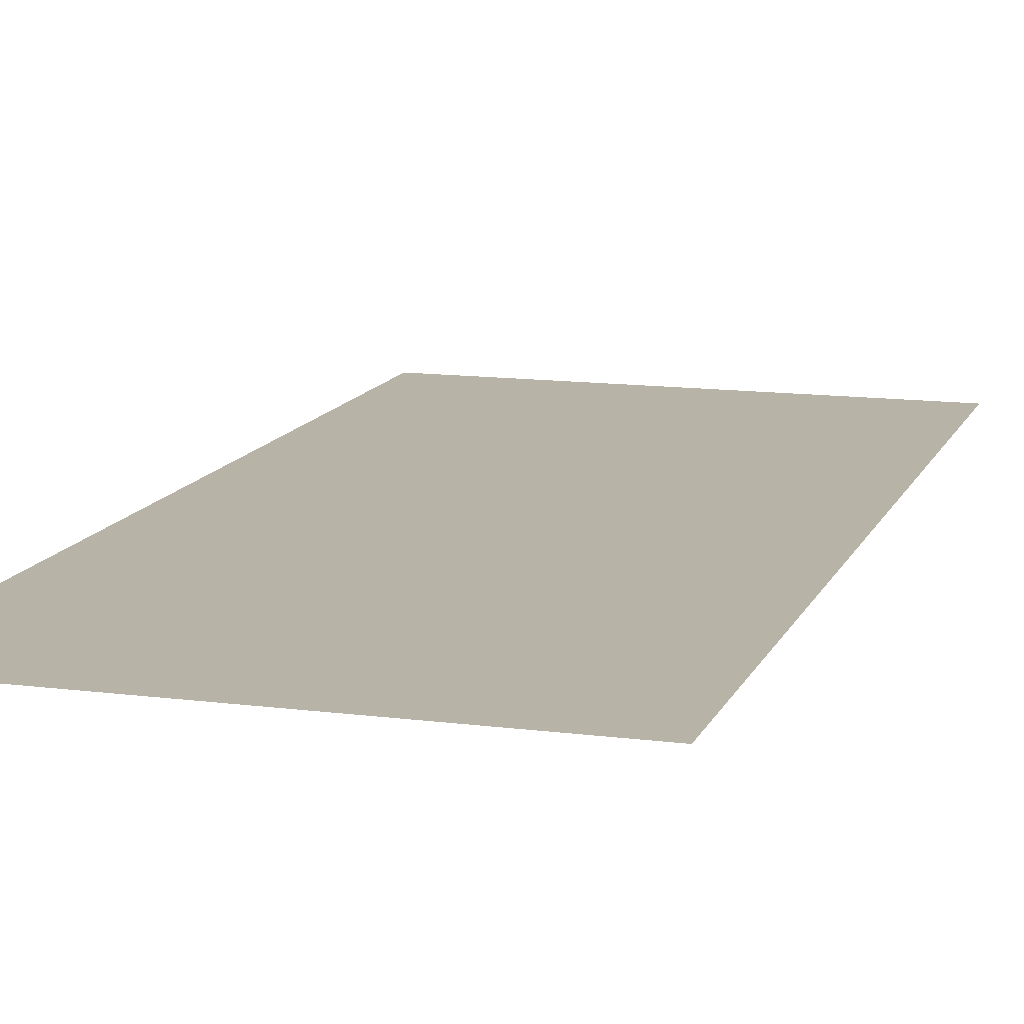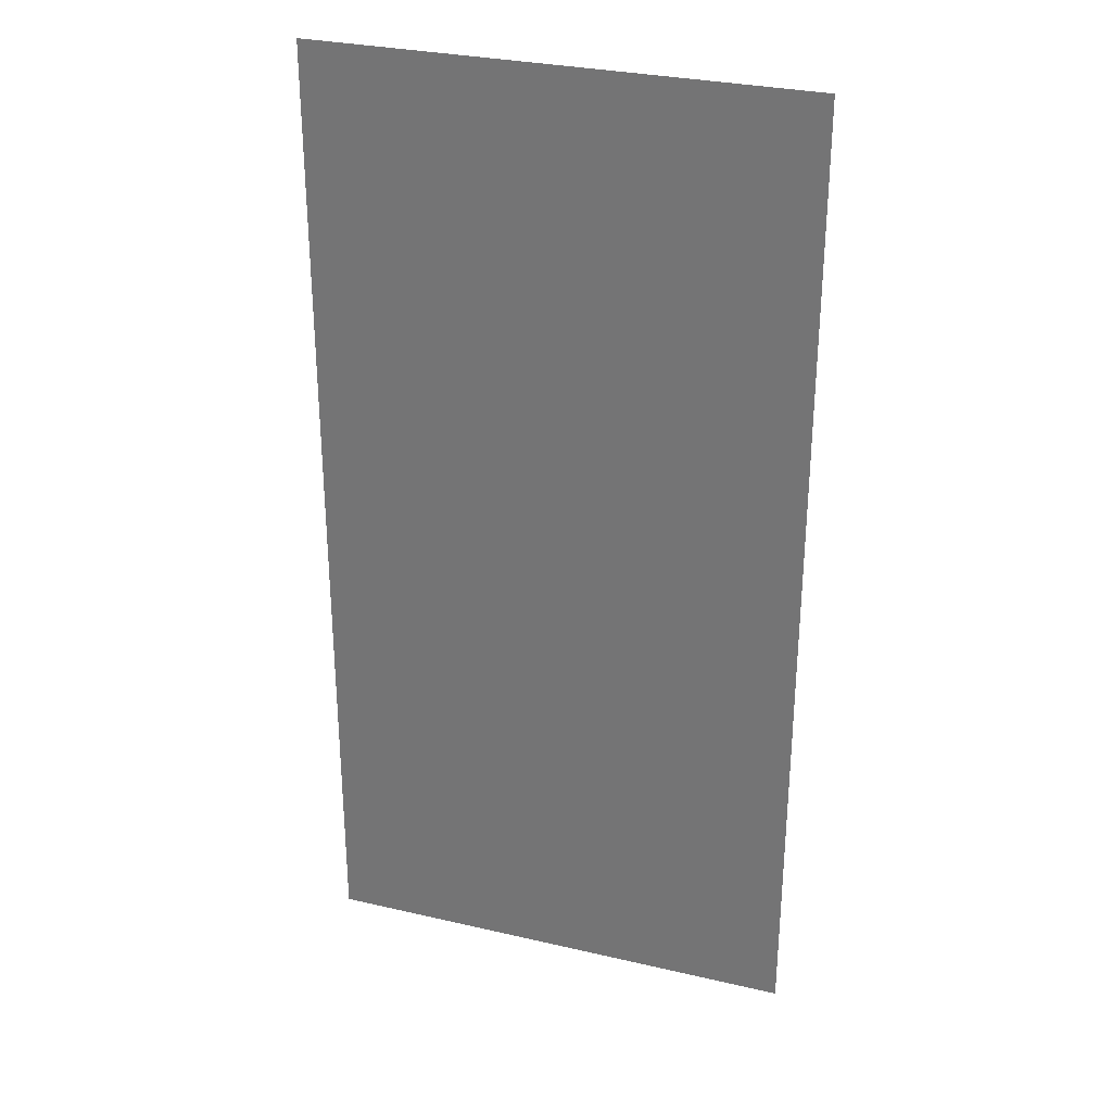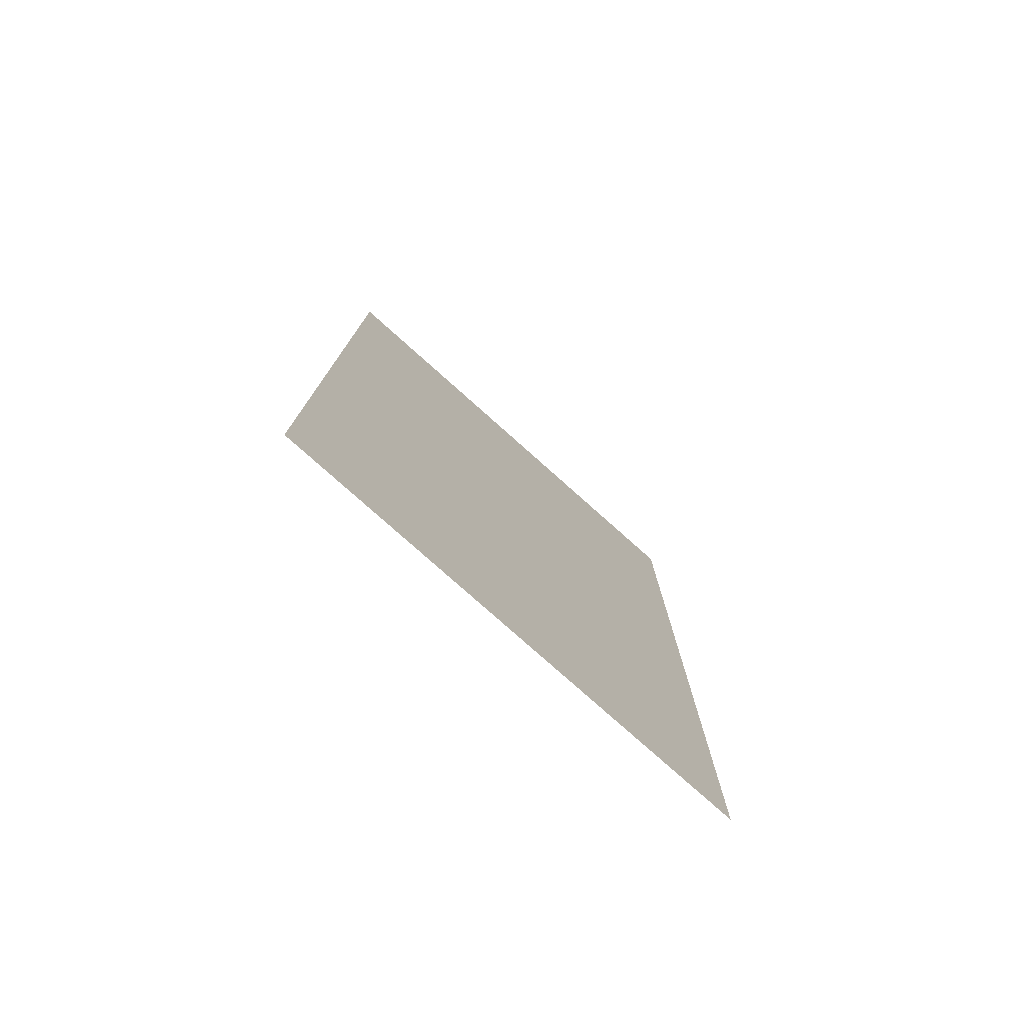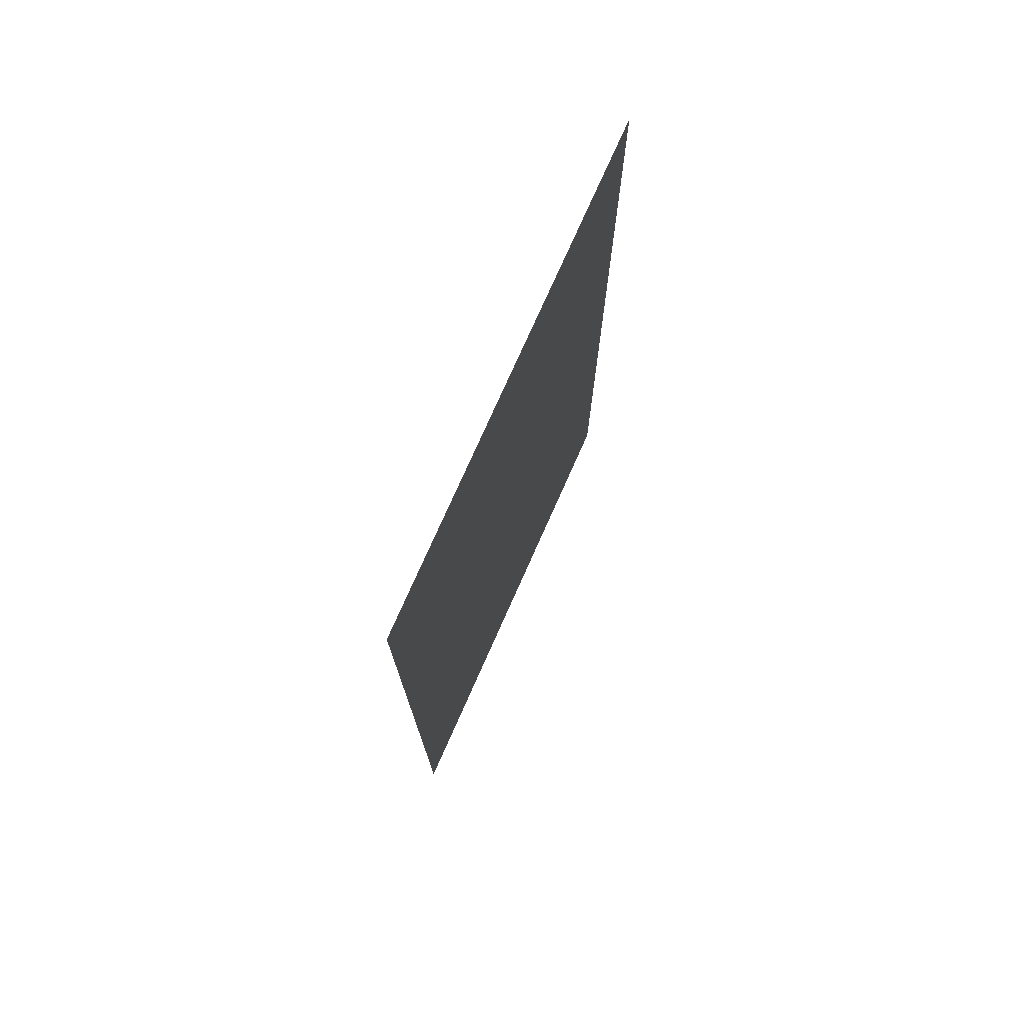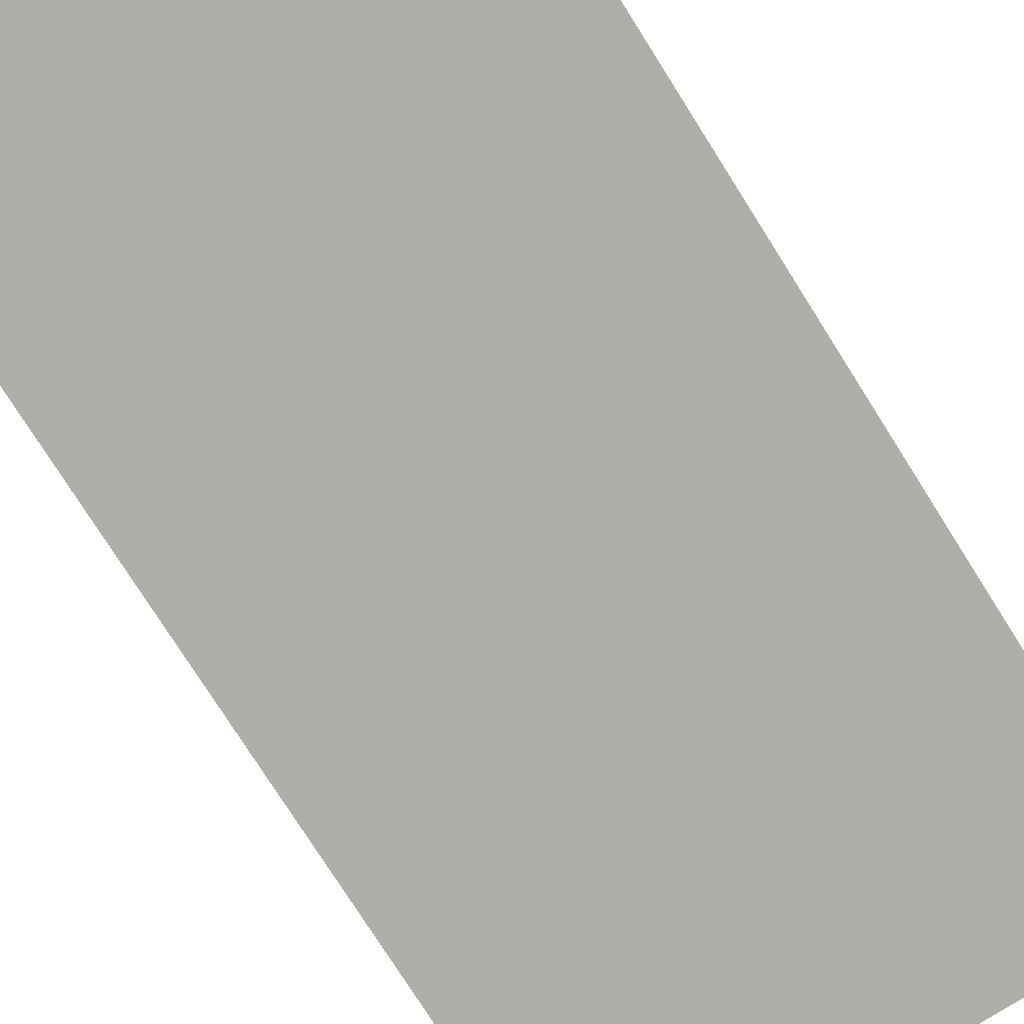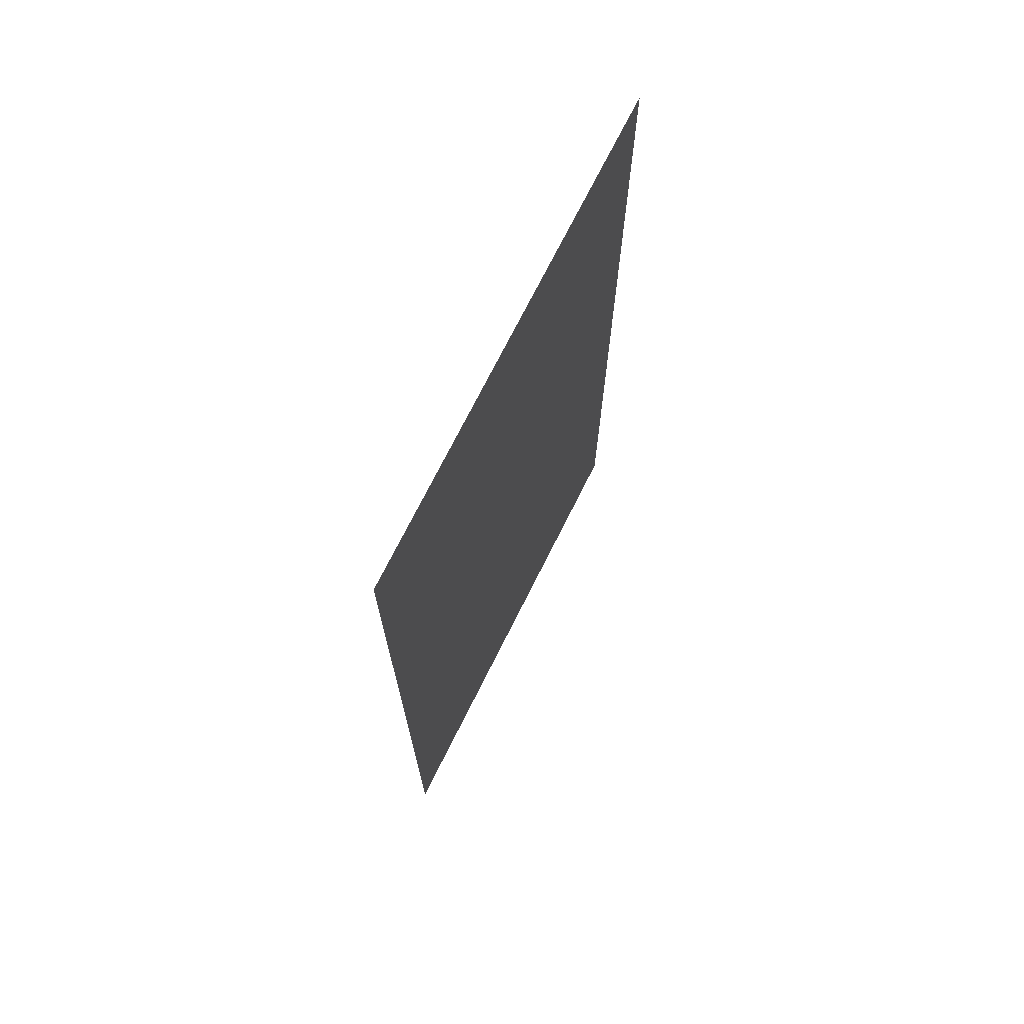
<metadata>
{"format":"obj","ext":"obj","renderer":"f3d","projection":"perspective","resolution":1024,"background":"white","views":[{"elev":12.7,"azim":16.9,"up":"+Z"},{"elev":30.1,"azim":-161.3,"up":"+Y"},{"elev":-78.5,"azim":138.3,"up":"+Y"},{"elev":76.3,"azim":-66.0,"up":"+Y"},{"elev":-77.5,"azim":-147.6,"up":"+Z"},{"elev":72.5,"azim":116.6,"up":"+Y"}]}
</metadata>
<code>
o Plane
v 0.5 -2 0.5
v 0.5 0 0.5
v -0.5 -0 0.5
v -0.5 -2 0.5
f 1 2 3 4

</code>
